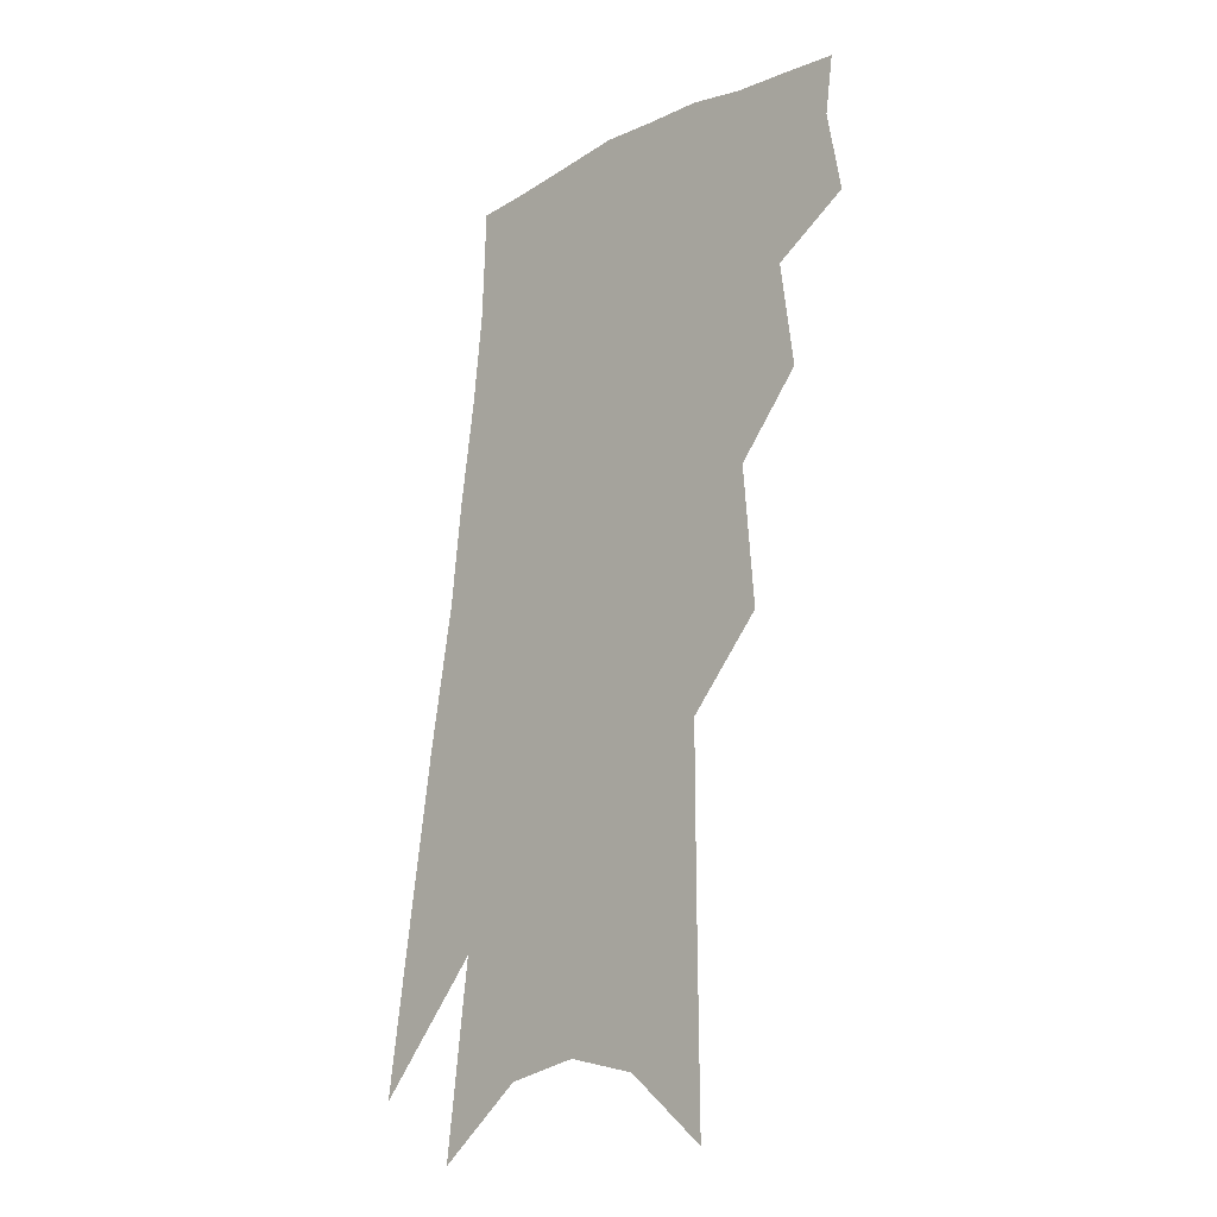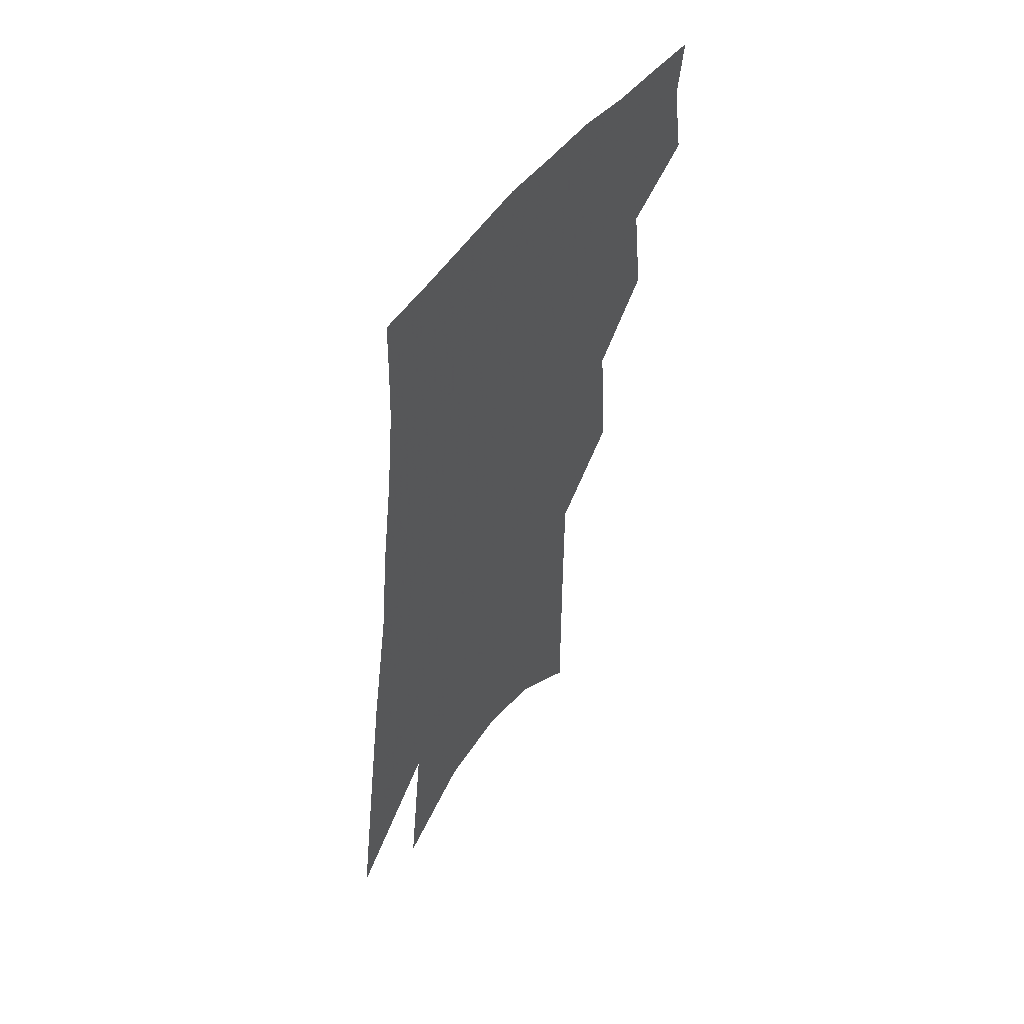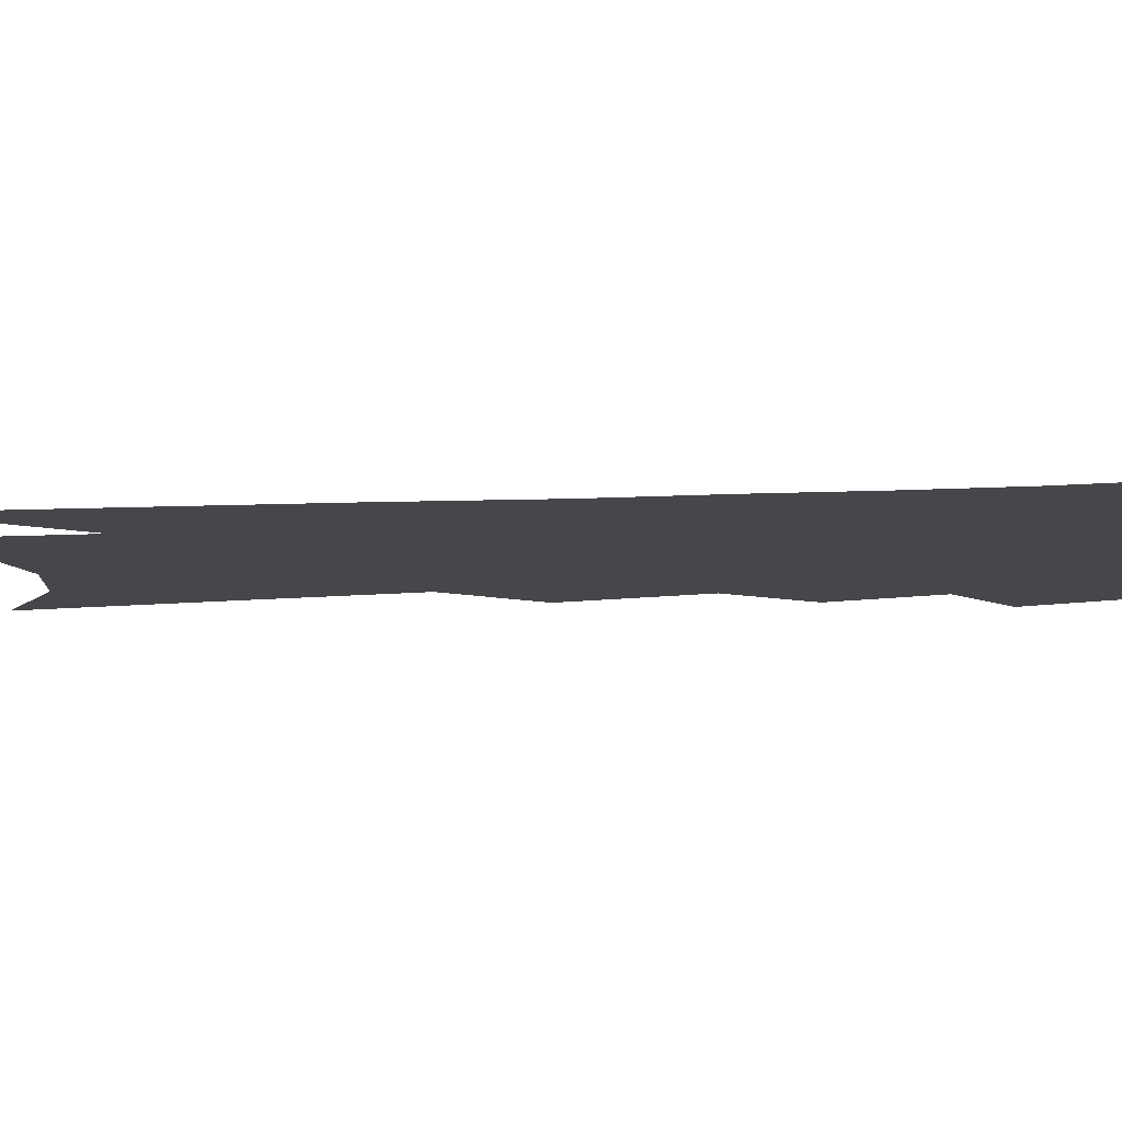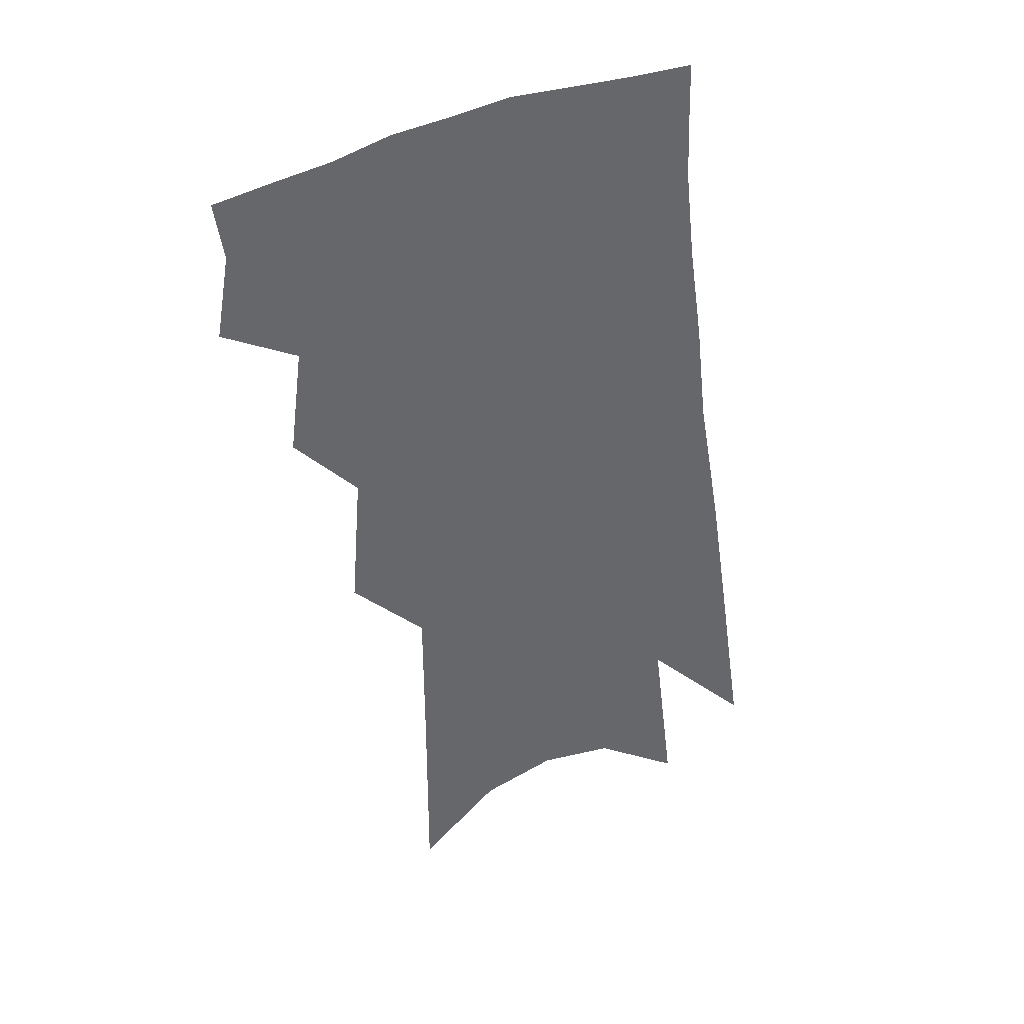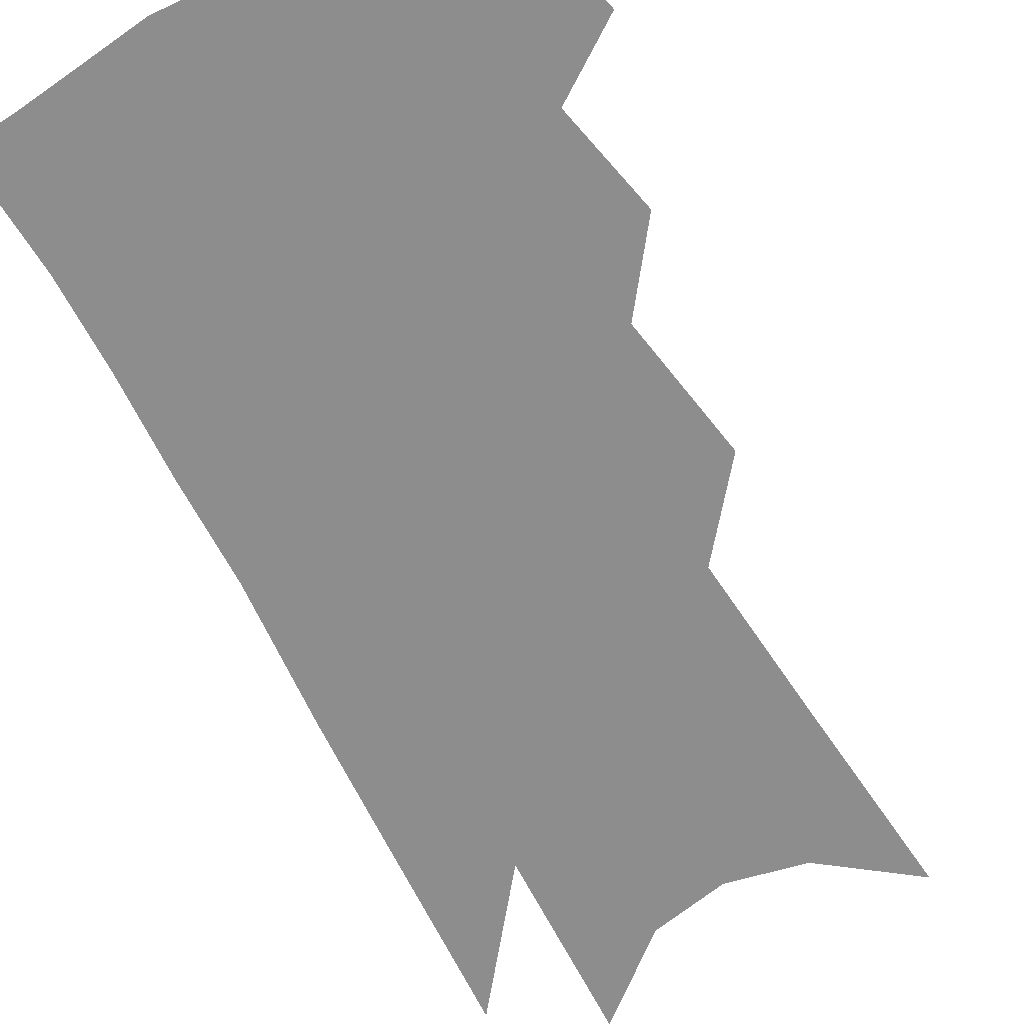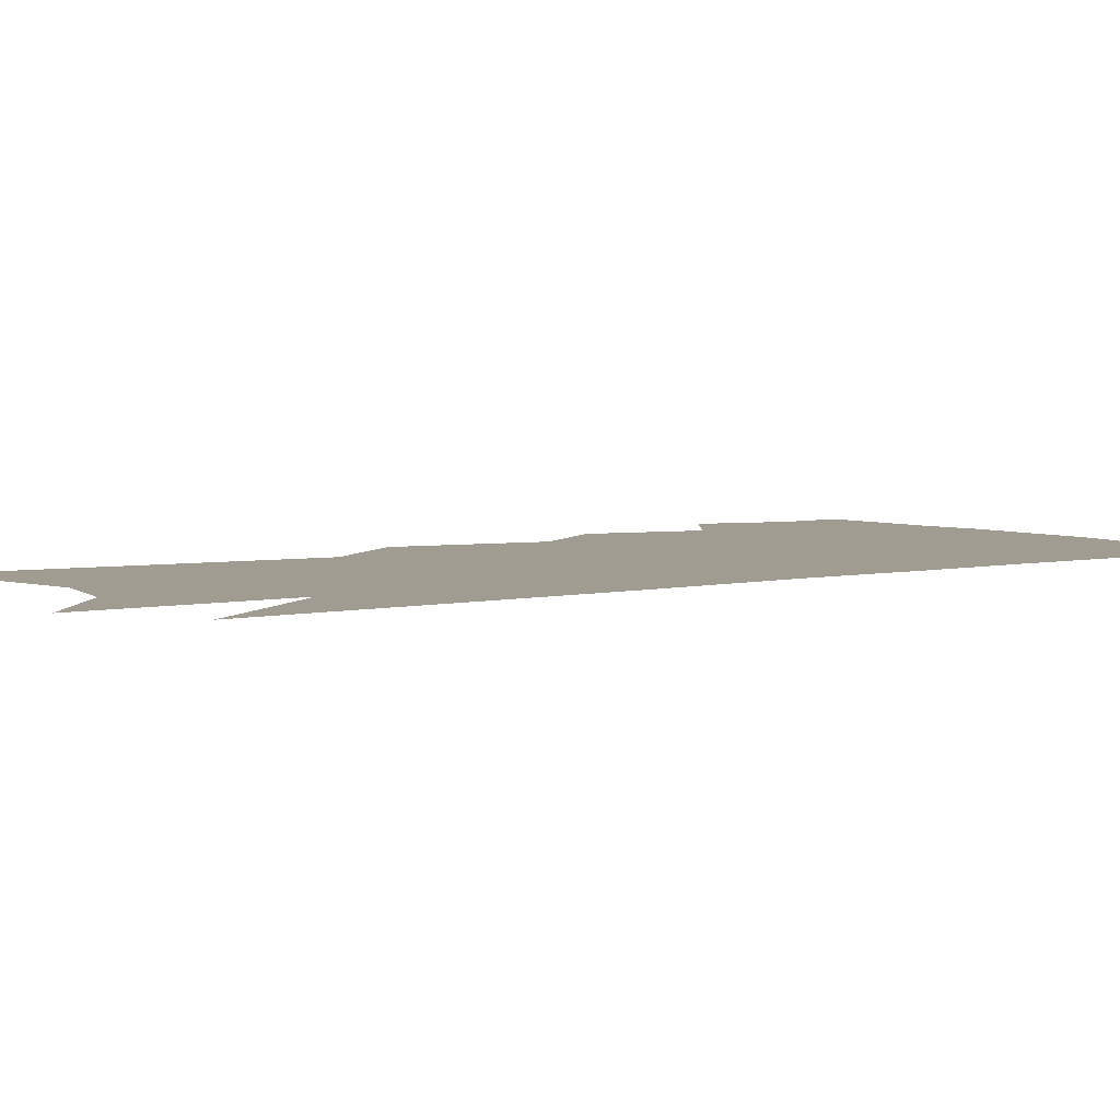
<metadata>
{"format":"obj","ext":"obj","renderer":"f3d","projection":"perspective","resolution":1024,"background":"white","views":[{"elev":-22.5,"azim":-133.2,"up":"+Y"},{"elev":55.6,"azim":124.9,"up":"+Y"},{"elev":-10.3,"azim":104.6,"up":"+Z"},{"elev":39.6,"azim":-22.1,"up":"+Y"},{"elev":-64.7,"azim":-146.3,"up":"+Z"},{"elev":4.5,"azim":60.8,"up":"+Z"}]}
</metadata>
<code>
v 543.3 324.6 0
v 545.5 337.5 0
v 544.2 346.5 0
v 552.9 301.4 0
v 555 318 0
v 555.6 329.9 0
v 554.6 339 0
v 553 348.1 0
v 561.2 268.6 0
v 562.9 290.3 0
v 563.9 306.6 0
v 565.1 321.4 0
v 564.7 331.3 0
v 563.6 340.4 0
v 562 349.5 0
v 572.6 200.1 0
v 572.8 231.7 0
v 572.7 256.6 0
v 573.4 279.2 0
v 573.6 295.8 0
v 574.3 311.3 0
v 574.2 322.5 0
v 573.9 332.6 0
v 572.8 341.7 0
v 570.9 351.9 0
v 585 211.1 0
v 584 238.6 0
v 583.4 261.5 0
v 583.3 282.4 0
v 583.5 299.9 0
v 583.6 313.6 0
v 583.4 324.2 0
v 582.9 333.6 0
v 582.1 342.6 0
v 580.1 352.9 0
v 596.5 214.7 0
v 594.7 243 0
v 593.5 265.5 0
v 592.9 284.8 0
v 592.6 301.2 0
v 592.3 314 0
v 592.2 324.8 0
v 592.1 334.8 0
v 591.2 343.7 0
v 589.2 354.2 0
v 608.2 213.4 0
v 605.7 240.9 0
v 603.6 264.7 0
v 602.5 283.9 0
v 601.8 299.7 0
v 601.1 313.8 0
v 600.9 325.7 0
v 600.8 335.3 0
v 600.6 344.1 0
v 599.1 353.9 0
v 621.9 203.8 0
v 618.3 232.9 0
v 614.7 259.7 0
v 613.2 278.9 0
v 611.7 296.3 0
v 610.3 312 0
v 609.6 325 0
v 609.6 335.4 0
v 609.5 344.6 0
v 608.8 353.6 0
v 635.3 214.6 0
v 631.4 241.9 0
v 627.9 265.6 0
v 624 288 0
v 622.2 304.6 0
v 619.9 320.6 0
v 618.4 335 0
v 618 345 0
v 617.8 353.7 0
f 5 6 1
f 1 6 2
f 6 7 2
f 2 7 3
f 7 8 3
f 10 11 4
f 4 11 5
f 11 12 5
f 5 12 6
f 12 13 6
f 6 13 7
f 13 14 7
f 7 14 8
f 14 15 8
f 18 19 9
f 9 19 10
f 19 20 10
f 10 20 11
f 20 21 11
f 11 21 12
f 21 22 12
f 12 22 13
f 22 23 13
f 13 23 14
f 23 24 14
f 14 24 15
f 24 25 15
f 16 26 17
f 26 27 17
f 17 27 18
f 27 28 18
f 18 28 19
f 28 29 19
f 19 29 20
f 29 30 20
f 20 30 21
f 30 31 21
f 21 31 22
f 31 32 22
f 22 32 23
f 32 33 23
f 23 33 24
f 33 34 24
f 24 34 25
f 34 35 25
f 26 36 27
f 36 37 27
f 27 37 28
f 37 38 28
f 28 38 29
f 38 39 29
f 29 39 30
f 39 40 30
f 30 40 31
f 40 41 31
f 31 41 32
f 41 42 32
f 32 42 33
f 42 43 33
f 33 43 34
f 43 44 34
f 34 44 35
f 44 45 35
f 36 46 37
f 46 47 37
f 37 47 38
f 47 48 38
f 38 48 39
f 48 49 39
f 39 49 40
f 49 50 40
f 40 50 41
f 50 51 41
f 41 51 42
f 51 52 42
f 42 52 43
f 52 53 43
f 43 53 44
f 53 54 44
f 44 54 45
f 54 55 45
f 46 56 47
f 56 57 47
f 47 57 48
f 57 58 48
f 48 58 49
f 58 59 49
f 49 59 50
f 59 60 50
f 50 60 51
f 60 61 51
f 51 61 52
f 61 62 52
f 52 62 53
f 62 63 53
f 53 63 54
f 63 64 54
f 54 64 55
f 64 65 55
f 57 66 58
f 66 67 58
f 58 67 59
f 67 68 59
f 59 68 60
f 68 69 60
f 60 69 61
f 69 70 61
f 61 70 62
f 70 71 62
f 62 71 63
f 71 72 63
f 63 72 64
f 72 73 64
f 64 73 65
f 73 74 65

</code>
